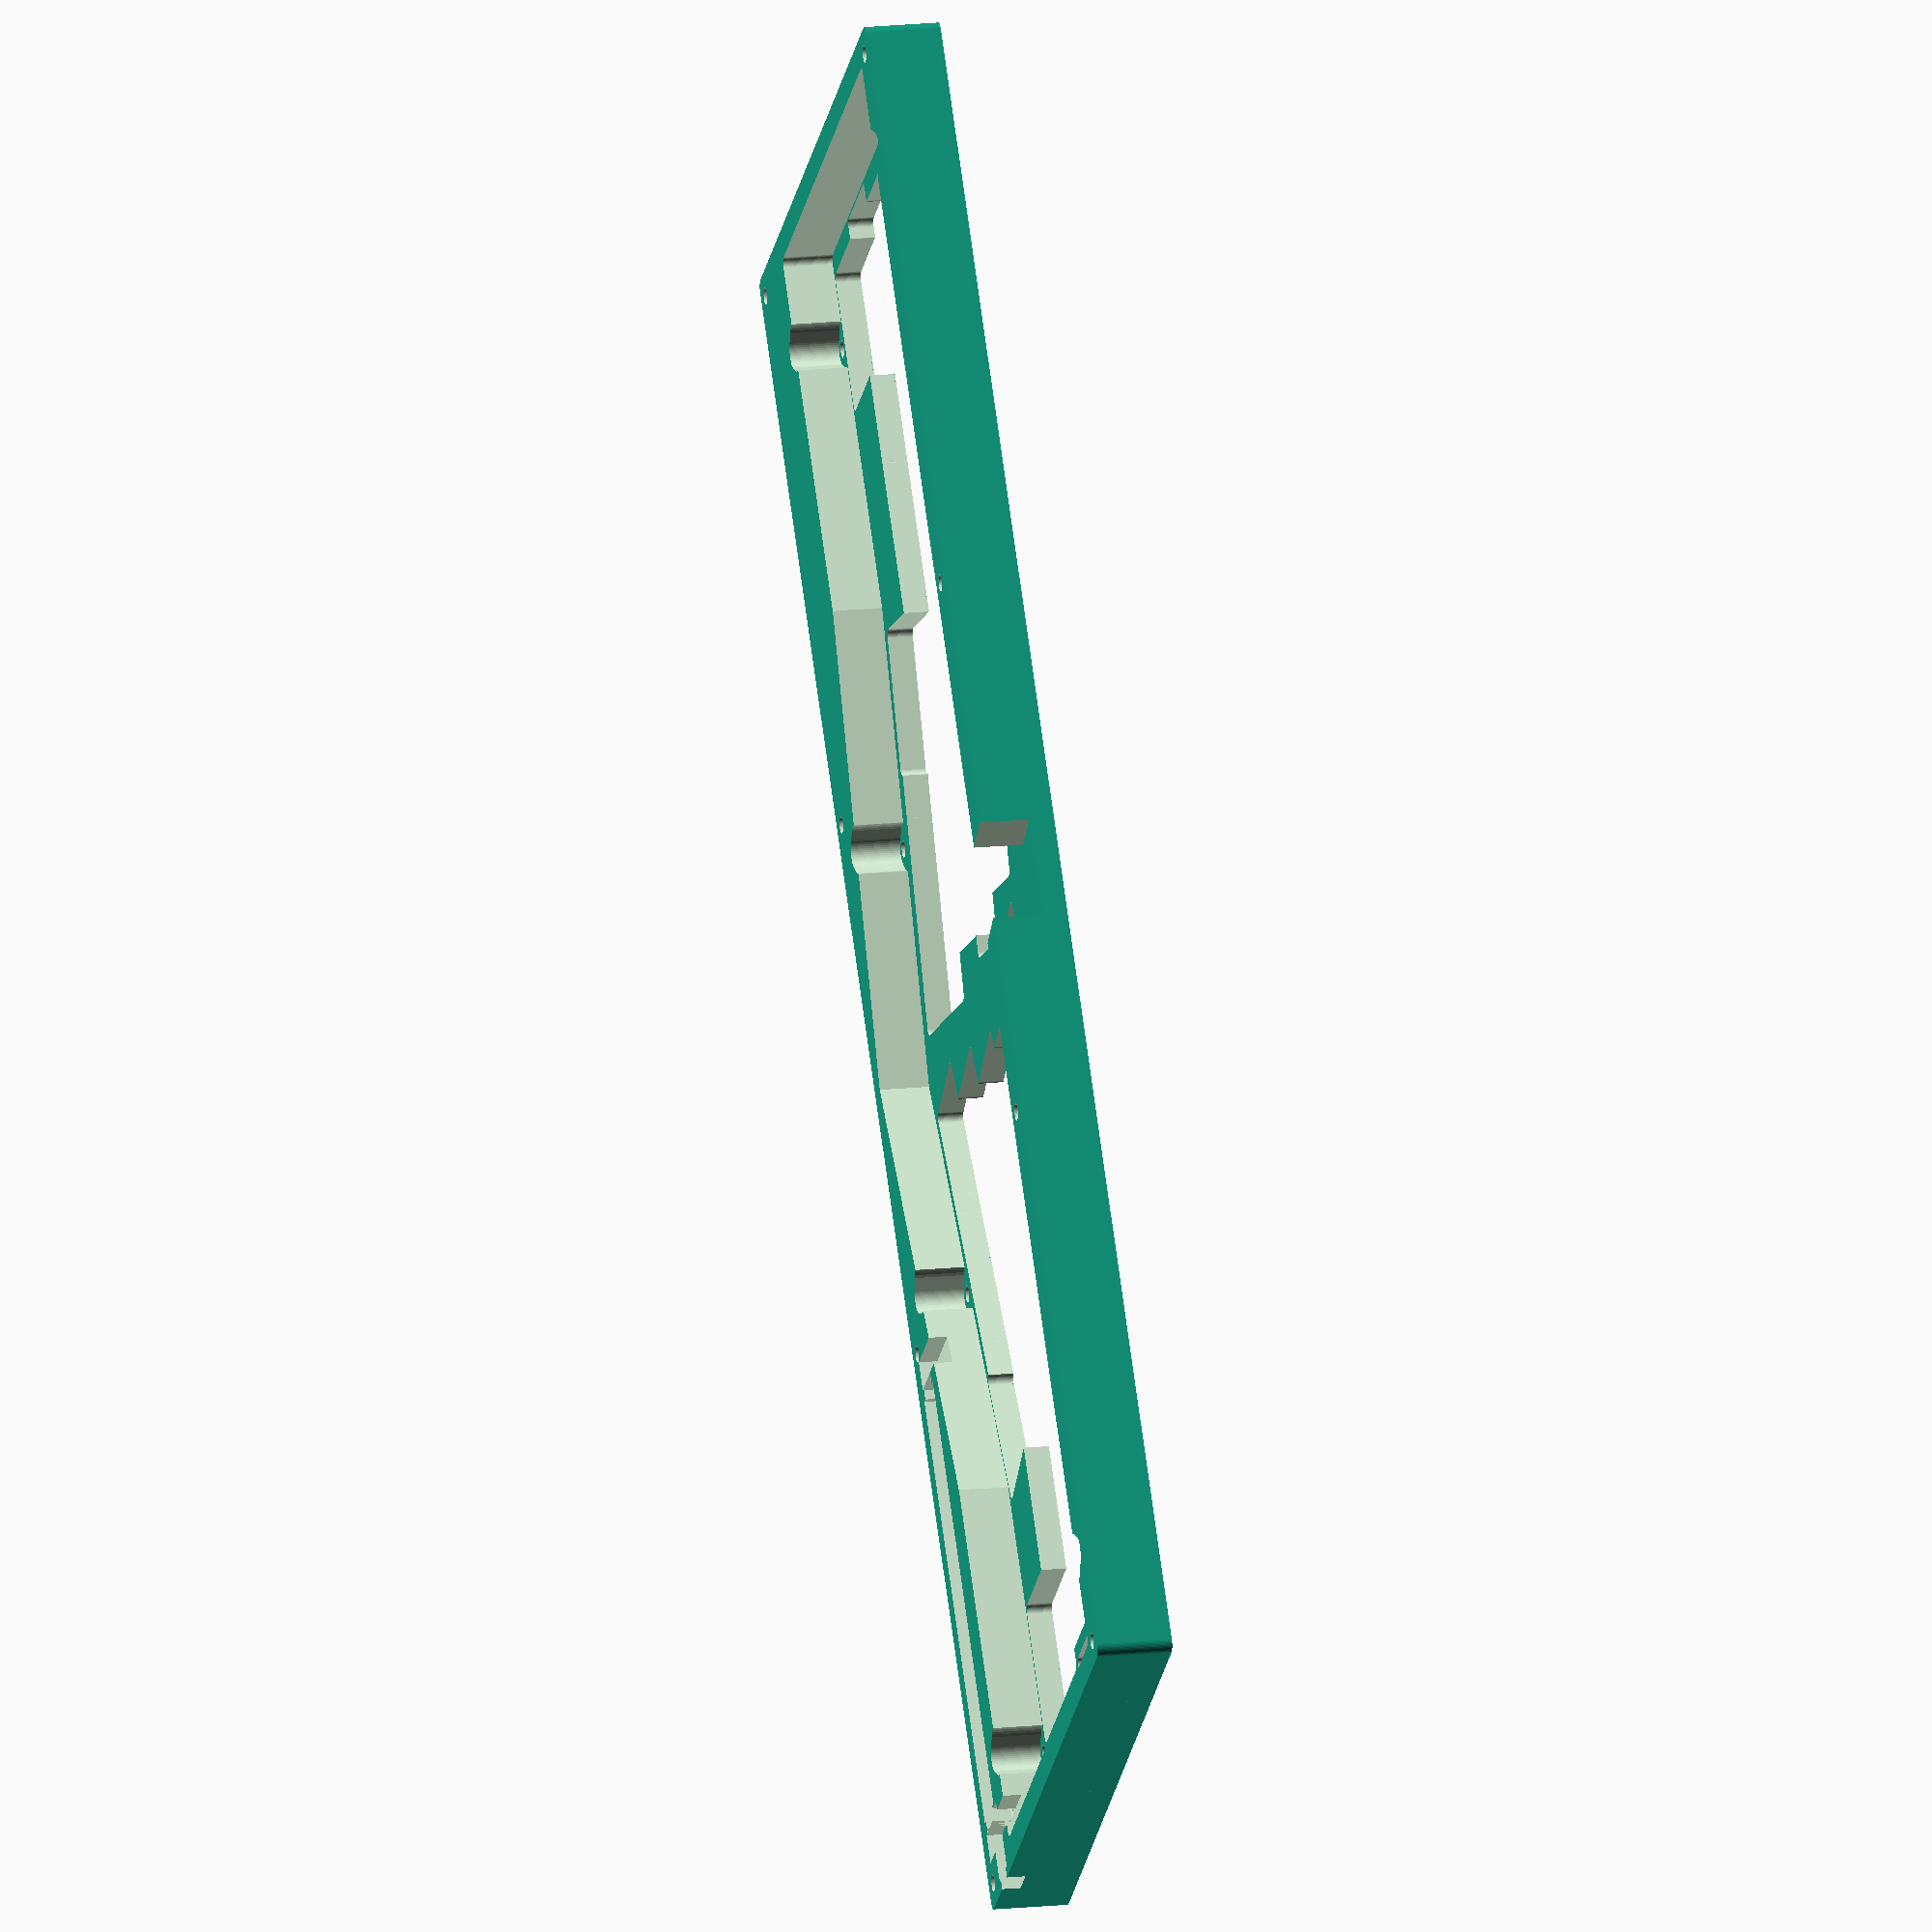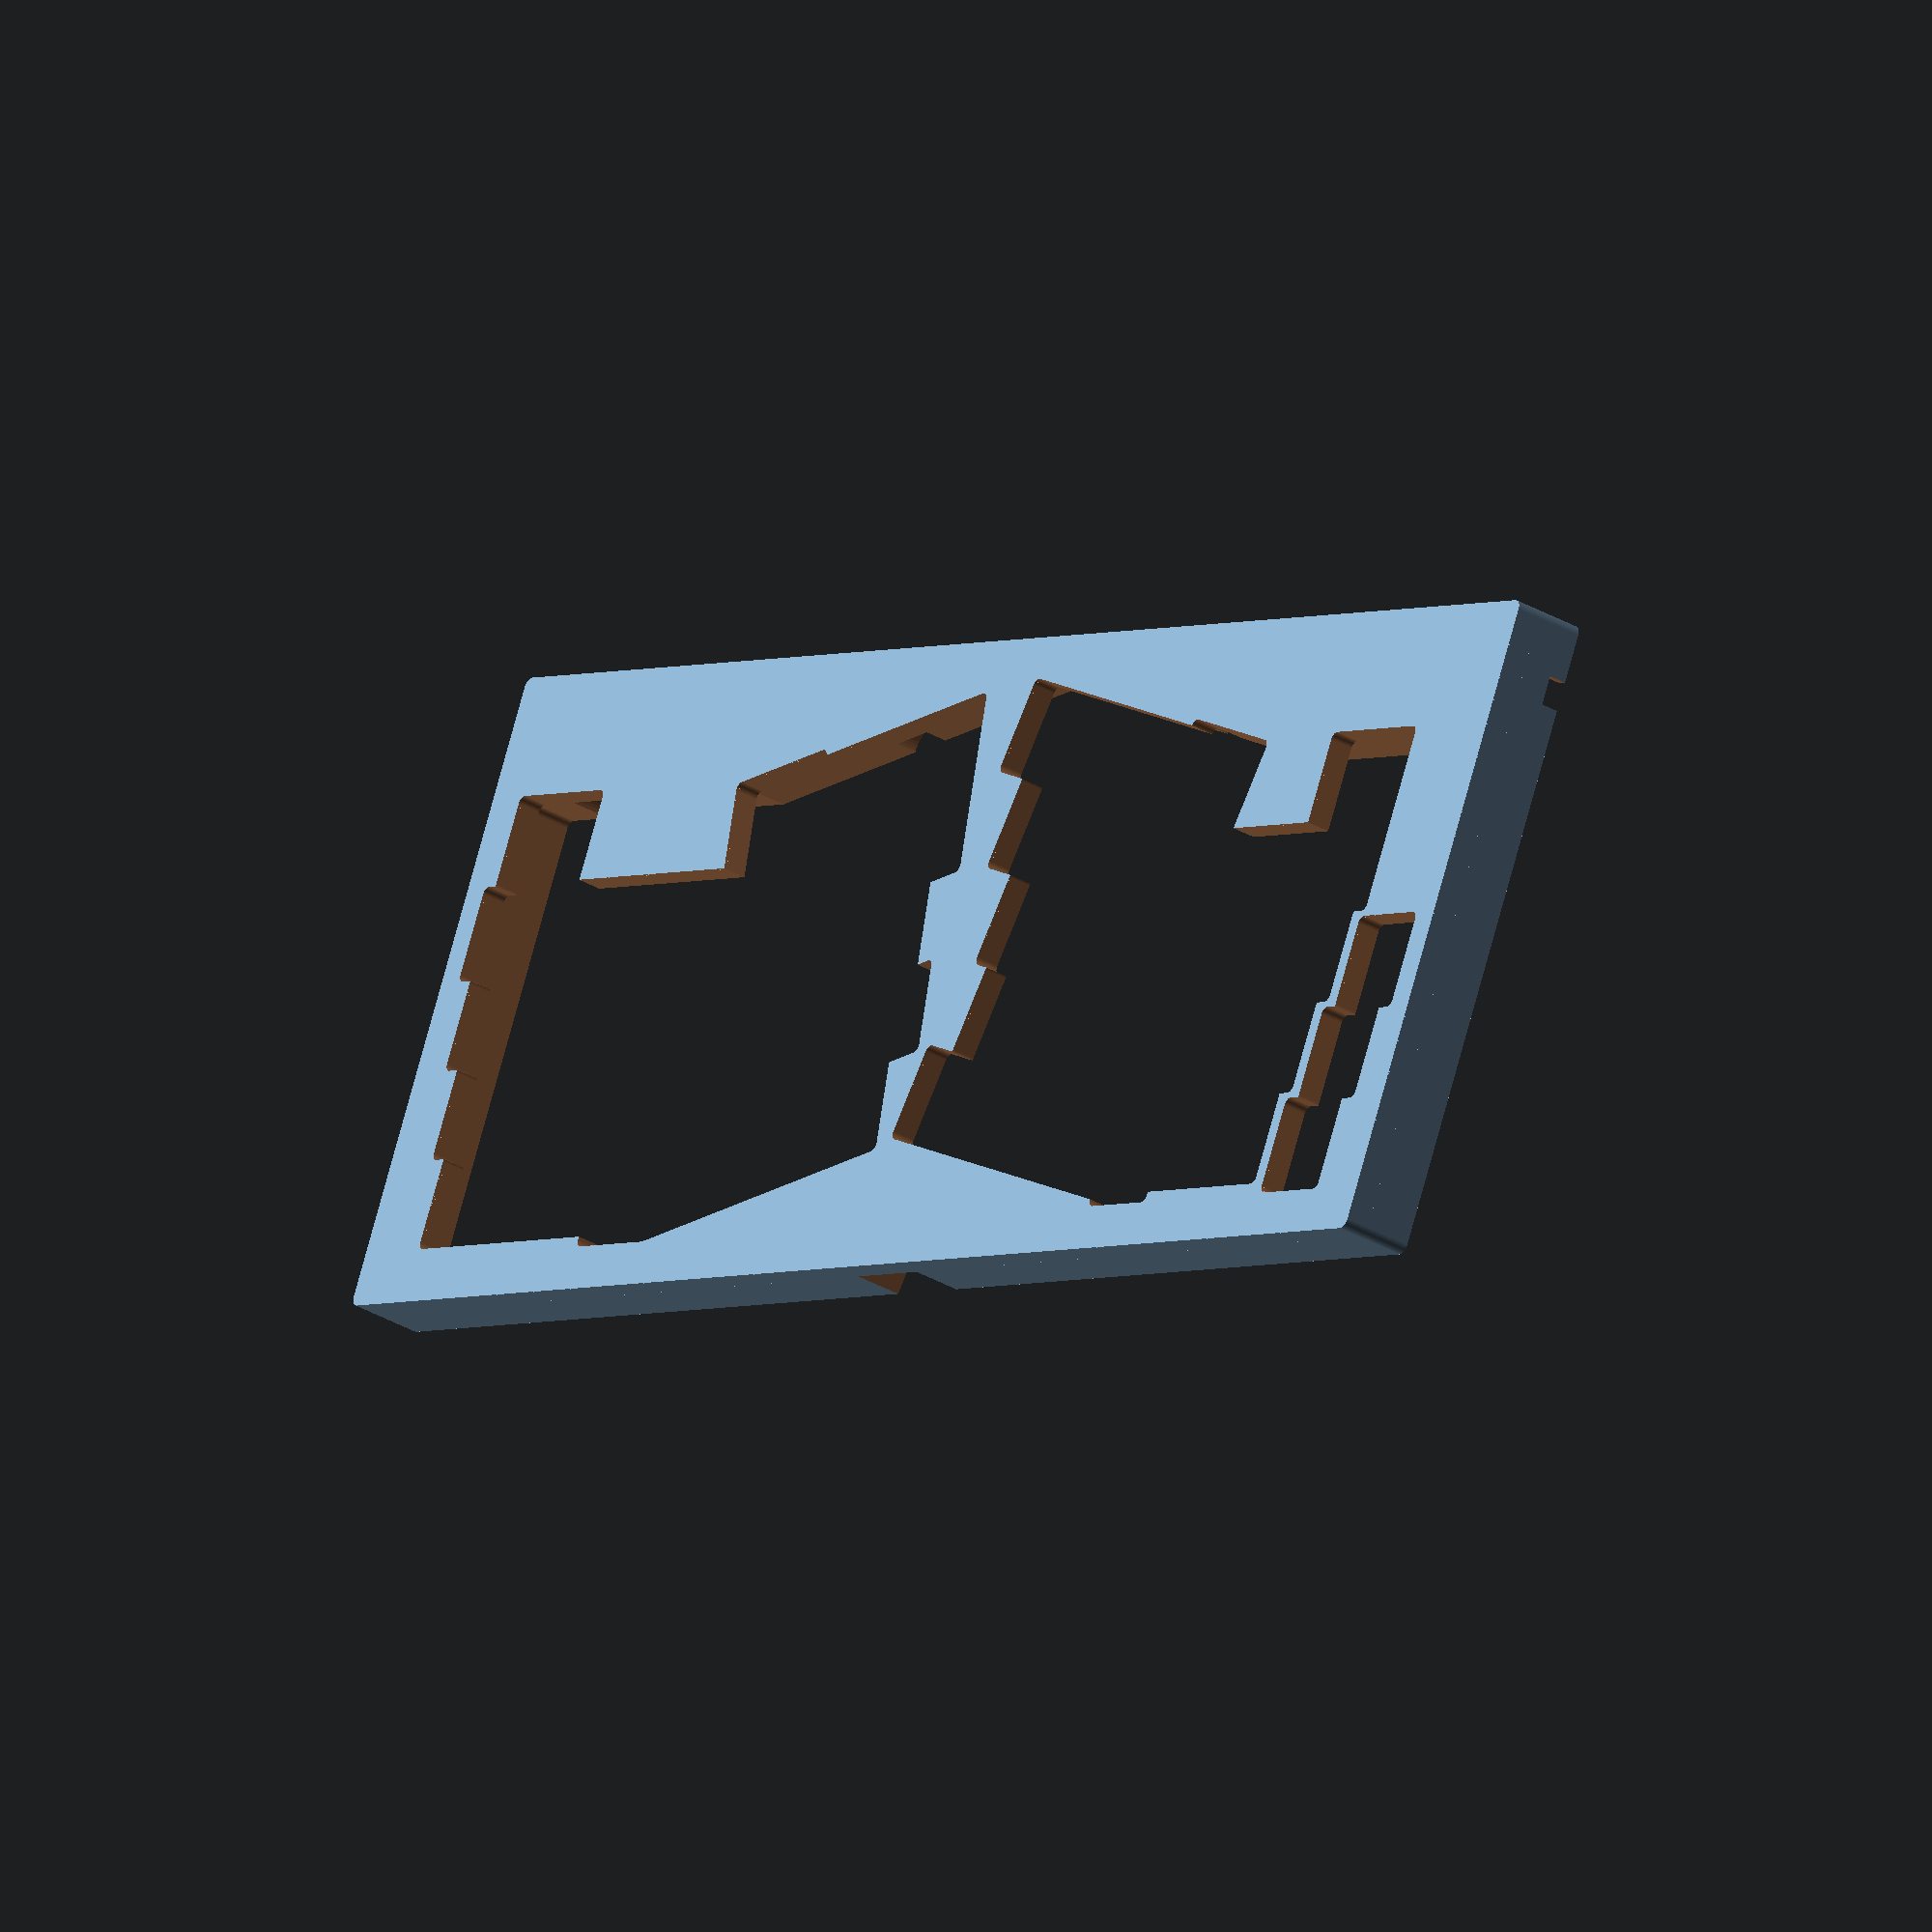
<openscad>
/* set output quality */
$fn = 50;

// constants
width = 351.30;
height = 132.91;
case_hole_distance = 114.0996;
m3_r = 1.75;
pcb_screw_insert_r = 1.75;
switch_hole_size = 20.1;
switch_distance = 19.05;

// variables
switch_plate_height = 5;
mid_plate_height = 10;


module base_plate(xyz, edge_r) {
    positions = [
        [xyz[0]-edge_r, xyz[1]-edge_r],
        [       edge_r,        edge_r],
        [xyz[0]-edge_r,        edge_r],
        [       edge_r, xyz[1]-edge_r]
    ];
    
    hull() {
        if (xyz[2]==0) {
            for (p=positions) {
                translate(p) circle(r=edge_r);
            }
        } else {
            for (p=positions) {
                translate(p) cylinder(r=edge_r, h=xyz[2]);
            }
        }
    }
}

module plate(xyz, edge_r, center=false) {
    if (center) {
        translate([-xyz[0]/2, -xyz[1]/2, -xyz[2]/2]) base_plate(xyz, edge_r);
    } else {
        base_plate(xyz, edge_r);
    }
}

module screw_hole(position, depth, r=m3_r) {
    if (depth==0) {
        translate(position) circle(r=r);
    } else {
        translate(position) cylinder(r=r, h=50, center=true);
    }
}

case_screw_positions = [
    [width/2+case_hole_distance*0.5, 4.5],
    [width/2+case_hole_distance*1.5, 4.5],
    [width/2-case_hole_distance*0.5, 4.5],
    [width/2-case_hole_distance*1.5, 4.5],
    [width/2+case_hole_distance*0.5, height-4.5],
    [width/2+case_hole_distance*1.5, height-4.5],
    [width/2-case_hole_distance*0.5, height-4.5],
    [width/2-case_hole_distance*1.5, height-4.5],
];

module case_screw_holes(depth) {
    for (i=case_screw_positions) {
        screw_hole([i[0], i[1], 0], depth=depth);
    }
}

module pcb_hole() {
    top_wall=8.5;
    side_wall=5.5;
    bottom_wall=25;    
    l = 200;
    w = -l*tan(12)/2;
    
    translate([side_wall, bottom_wall, -10]) {
        plate([width-side_wall*2, height-top_wall-bottom_wall, 50], 1.5);
    }
    
    // triangle part
    translate([width/2+(72.64-73.1387)/2, bottom_wall-w-20.1355, -10]) {
        linear_extrude(height=50, slices=20, twist=0) 
        polygon(points=[[l/2,0], [-l/2,0], [0,w]]);
    }
}

pcb_screw_positions = [
    [width/2-151.38935, 126.4143, -90],
    [width/2+151.38935, 126.4143, -90],
    [width/2-151.38935,  22.5143,  90],
    [width/2+151.38935,  22.5143,  90],
    [width/2-41.38165,  117.1262, -102],
    [width/2-48.25285,   12.759 ,  78],
    [width/2+47.75415,   12.759 , 102],
    [width/2+39.56365,  118.8066, -78],
];

module mv(r, a) {
    translate([
        r * cos(a),
        r * sin(a), 
        0
    ]) { children(); }
}

module pcb_screw_holes(extended=false) {
    if (extended) {
        for (i=pcb_screw_positions) {
            translate([i[0], i[1], 0]) {
                hull() {
                    cylinder(r=3.25, h=50, center=true);
                    mv(3, i[2]) cylinder(r=5, h=50, center=true);
                }
            }
        }
    } else {
        for (i=pcb_screw_positions) {
            screw_hole(position=[i[0], i[1], 0], r=pcb_screw_insert_r);
        }
    }
}

switch_positions_1 = [
    [0, 0, 1],
    [-0.2183727, 1, 1],
    [-0.432021, 2, 1],
    [1.20839895, 0.11233596, 1],
    [2.20839895, 0.11233596, 1.2], // For filling the gap
    [1.23989501, 1.11233596, 1.5],
    [2.48976378, 1.11233596, 1],
    [1.15130184, 2.11233596, 1.75],
    [2.52650919, 2.11233596, 1],
    [1.18267717, 3.11233596, 2.25],
    [2.80734908, 3.11233596, 1.2], // For filling the gap
    [0.80787402, 3.6, 1.5], // For filling the gap
    [0.80787402, 4.11233596, 1.5],
    [3.18687664, 0, 1],
];

switch_positions_2 = [
    [0, 0, 1.8], // For filling the gap
    [1, 0, 1.2], // For filling the gap
    [2, 0, 1.2], // For filling the gap
    [3, 0, 1],
    [-0.5, 1, 1.8], // For filling the gap
    [0.5, 1, 1],
    [1.5, 1, 1],
    [2.5, 1, 1],
    [-0.25, 2, 1.8], // For filling the gap
    [0.75, 2, 1],
    [1.75, 2, 1],
    [2.75, 2, 1],
    [0.25, 3, 1.9], // For filling the gap
    [1.25, 3, 1],
    [2.25, 3, 1],
    [3.25, 3, 1],
    [0.225, 4.07929134, 1.5],
    [0.5, 4, 2],  // dummy
    [2.125, 4, 2.25],
    [3.625, 4, 1.25],
    [3.75, 4, 1],
];

switch_positions_3 = [
    [0, 0, 1],
    [1, 0, 1.2], // For smoothing
    [2, 0, 1.2], // For smoothing
    [3, 0, 1.05], // For smoothing
    [-0.5, 1, 1],
    [0.5, 1, 1],
    [1.5, 1, 1],
    [2.5, 1, 1.9], // For filling the gap
    [-0.25, 2, 1],
    [0.75, 2, 1],
    [1.75, 2, 1],
    [2.75, 2, 1.9], // For filling the gap
    [-0.75, 3, 1],
    [0.25, 3, 1],
    [1.25, 3, 1],
    [2.25, 3, 1.9], // For filling the gap
    [-0.75, 3.5, 1], // dummy
    [0.125, 4, 2.75],
    //[2.3, 4.07929134, 1.55],
    [2.275, 4.07929134, 1.5],
    [2, 4, 2],  // dummy
];

switch_positions_4 = [
    [-0.1, 0, 1.2], // For filling the gap
    [0, 0.11233596, 1], // dummy
    [0.97795276, 0.11233596, 1.2], // For smoothing
    [2.47795276, 0.11233596, 2],
    [-0.28136483, 1.05669291, 1],
    [-0.28136483, 1.2, 1], // dummy
    [0.69658793, 1.11233596, 1],
    [1.69658793, 1.11233596, 1],
    [2.94658793, 1.11233596, 1.5],
    [0.17112861, 2.11233596, 1],
    [1.17112861, 2.11233596, 1],
    [2.79580052, 2.11233596, 2.25],
    [-0.11023622, 3.11233596, 1],
    [0.88976378, 3.11233596, 1.2], // For smoothing
    [2.26476378, 3.11233596, 1.75],
    [3.63976378, 3.11233596, 1],
    [3.19661417, 4.11233596, 1.5],
];

module switch_hole(position, u=1, depth, angle=0) {
    translate([position[0], position[1]]) {
        rotate([0, 0, angle]) {
            plate([
                switch_hole_size+switch_distance*(u-1), 
                switch_hole_size, 
                depth
            ], 1.5, center=true);
        }
    }
}

//module switch_hole(position, notches=use_notched_holes) {
//    notch_width  = 3.5001;
//    notch_offset = 4.2545;
//    notch_depth  = 0.8128;
//    
//    translate(position) {
//        union() {
//            square([switch_hole_size, switch_hole_size], center=true);
//            if (notches == true) {
//                translate([0, notch_offset]) {
//                    square([switch_hole_size+2*notch_depth, notch_width], center=true);
//                }
//                translate([0, -notch_offset]) {
//                    square([switch_hole_size+2*notch_depth, notch_width], center=true);
//                }
//            }
//        }
//    }
//};

module switch_holes(depth) {
    for (i=switch_positions_1) {
        switch_hole([
            24.260 + i[0]*switch_distance, 
            113.88 - i[1]*switch_distance
        ], i[2], depth*4);
    }
    for (i=switch_positions_2) {
        switch_hole([
            105.47 + (i[0]*cos(12)-i[1]*cos(78))*switch_distance, 
            109.92 - (i[0]*sin(12)+i[1]*sin(78))*switch_distance
        ], i[2], depth*4, angle=-12);
    }
    for (i=switch_positions_3) {
        switch_hole([
            189.5289 + (i[0]*cos(12)+i[1]*cos(78))*switch_distance, 
            100.22 - (i[0]*sin(-12)+i[1]*sin(78))*switch_distance
        ], i[2], depth*4, angle=12);
    }
   for (i=switch_positions_4) {
        switch_hole([
            265.93 + i[0]*switch_distance, 
            113.88 - i[1]*switch_distance
        ], i[2], depth*4);
    }
}

module pro_micro_hole(depth=50) {
    switch_hole([
        (3*cos(12)+1*cos(78))*switch_distance + 105.47,
        109.92 - (3*sin(12)-1*sin(78))*switch_distance,
    ], 3, depth, angle=78);
}

module battery() {
    bs = 96;  // battery size
    pt = 1; // plate thickness
    

    cube([bs-5, 10.5, 10.5], center=true);
    cube([bs, 8, 10.5], center=true);
    translate([0, 0, 5.25]) rotate([0, 90, 0]) cylinder(d=10.5, h=bs-5, center=true);
    translate([0, 0, 5.25]) rotate([0, 90, 0]) cylinder(d=8, h=bs, center=true);
    
    // For plates
    translate([ (bs-pt)/2,  0, 5.25]) cube([pt, 10.5, 10.5], center=true);
    translate([-(bs-pt)/2,  0, 5.25]) cube([pt, 10.5, 10.5], center=true);
    
    translate([ (bs+6)/2, 5, 0]) cube([6, 20.5, 7.5], center=true);
    translate([-(bs+6)/2, 5, 0]) cube([6, 20.5, 7.5], center=true);
}

module power_switch() {
    cube([12, 8.6, 7.5], center=true);
    cube([17, 6, 7.5], center=true);
}

module border() {
    translate([width/2-35, 0, -5]) rotate([0, 0, -12]) {
        difference() {
            cube([250, 200, 100]);
            cube([23, 20, 200]);
        }
    }
}

module halve(left=true) {
    if (left) {
        difference() {
            children();
            border();
        }
    } else {
        intersection() {
            children();
            border();
        }
    }
}

module left() {
    halve(true) children();
}

module right() {
    halve(false) children();
}

// 2D or 3D draw for top plate
module switch_plate(depth=switch_plate_height) {
    difference() {
        plate([width, height, depth], 2); 
        switch_holes(depth);
        if (depth==0) {
            case_screw_holes(depth);
        } else if (depth==0.2) {
        } else {
            case_screw_holes();
            pcb_screw_holes();
        }
    }
}

// 3D draw for FDM mid plate
module mid_plate() {
    difference() {
        plate([width, height, mid_plate_height], 2); 
        pcb_hole();
        case_screw_holes();
        pcb_screw_holes(extended=true);
        pro_micro_hole();
    }
}

feet_screw_positions = [
    [width/2+case_hole_distance*0.5, height-30],
    [width/2-case_hole_distance*0.5, height-30],
    [width/2+case_hole_distance*0.5+90, height-30],
    [width/2-case_hole_distance*0.5-90, height-30],
];

// 2D draw for acrylic bottom plate
module bottom_plate() {
    difference() {
        plate([width, height, 0], 2); 
        pro_micro_hole(depth=0);
        for (i=case_screw_positions) {
            translate([i[0], i[1]]) circle(r=m3_r);
        }
        for (i=feet_screw_positions) {
            translate([i[0], i[1]]) circle(r=m3_r);
        }
    }
}

module case() {
    mid_plate();
    translate([0,0,mid_plate_height]) switch_plate();
    translate([0,0,switch_plate_height+mid_plate_height-0.1]) switch_plate(depth=0.2);
}

module case_with_battery() {
    difference() {
        case();
        translate([width/2-113, 10, 0]) battery();
        translate([8, 15, 0]) power_switch();
    }
}

case_with_battery();
//left() case_with_battery();
//right() case_with_battery();

//switch_plate();
//bottom_plate();

//switch_holes(20);
</openscad>
<views>
elev=342.7 azim=309.8 roll=258.1 proj=o view=wireframe
elev=33.9 azim=205.1 roll=51.7 proj=o view=solid
</views>
